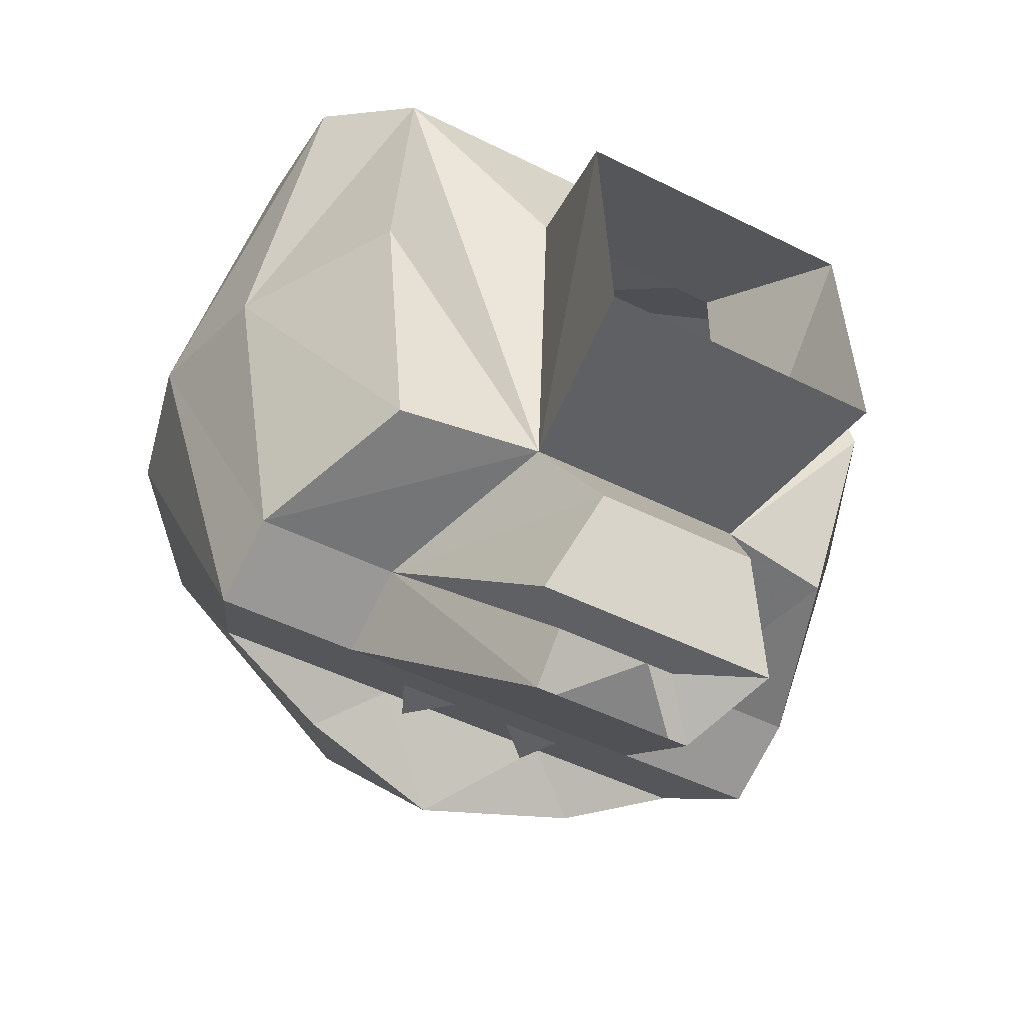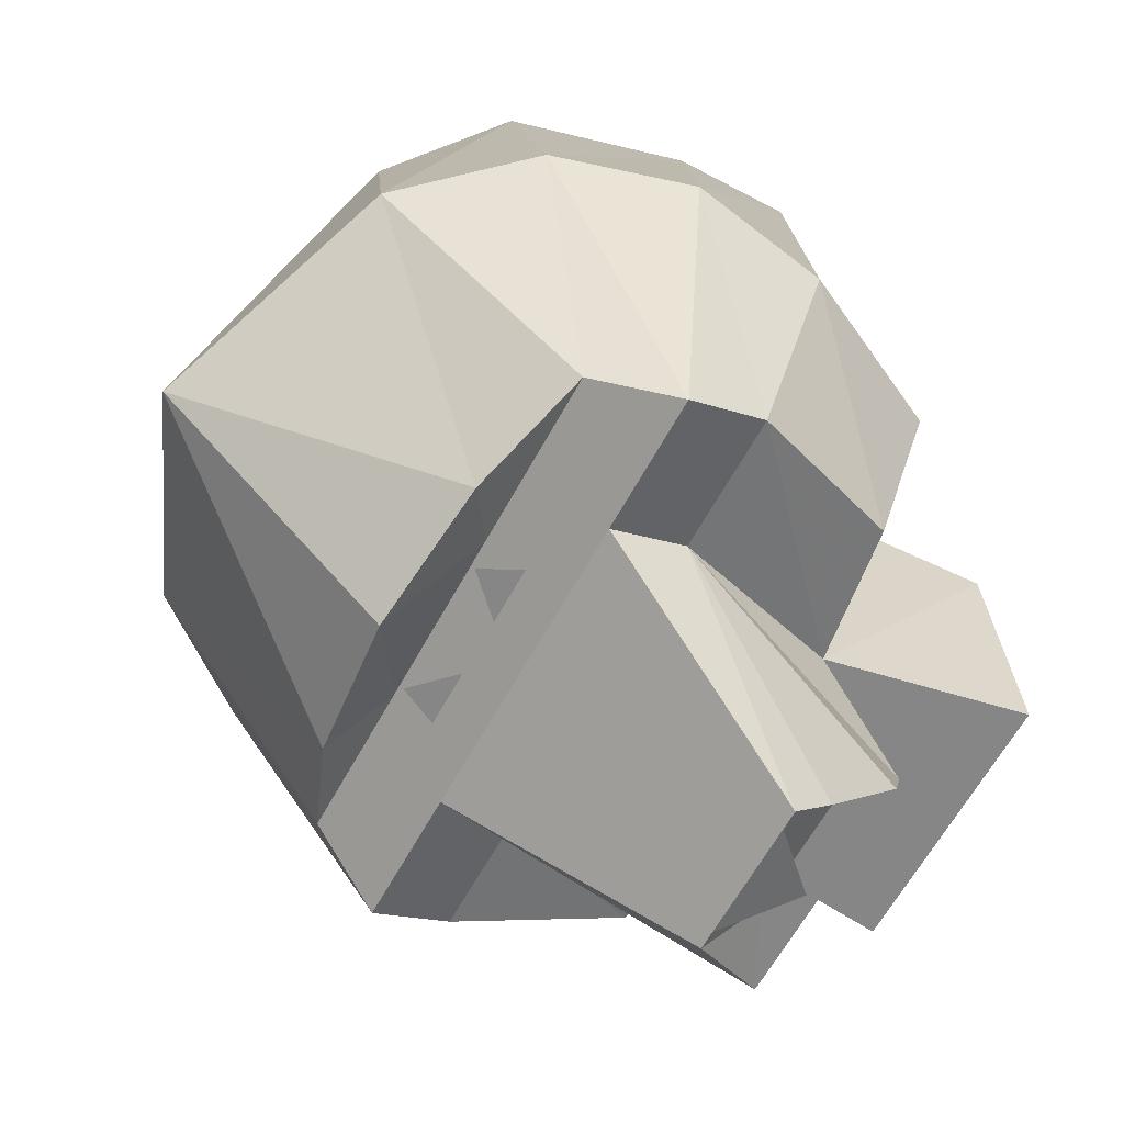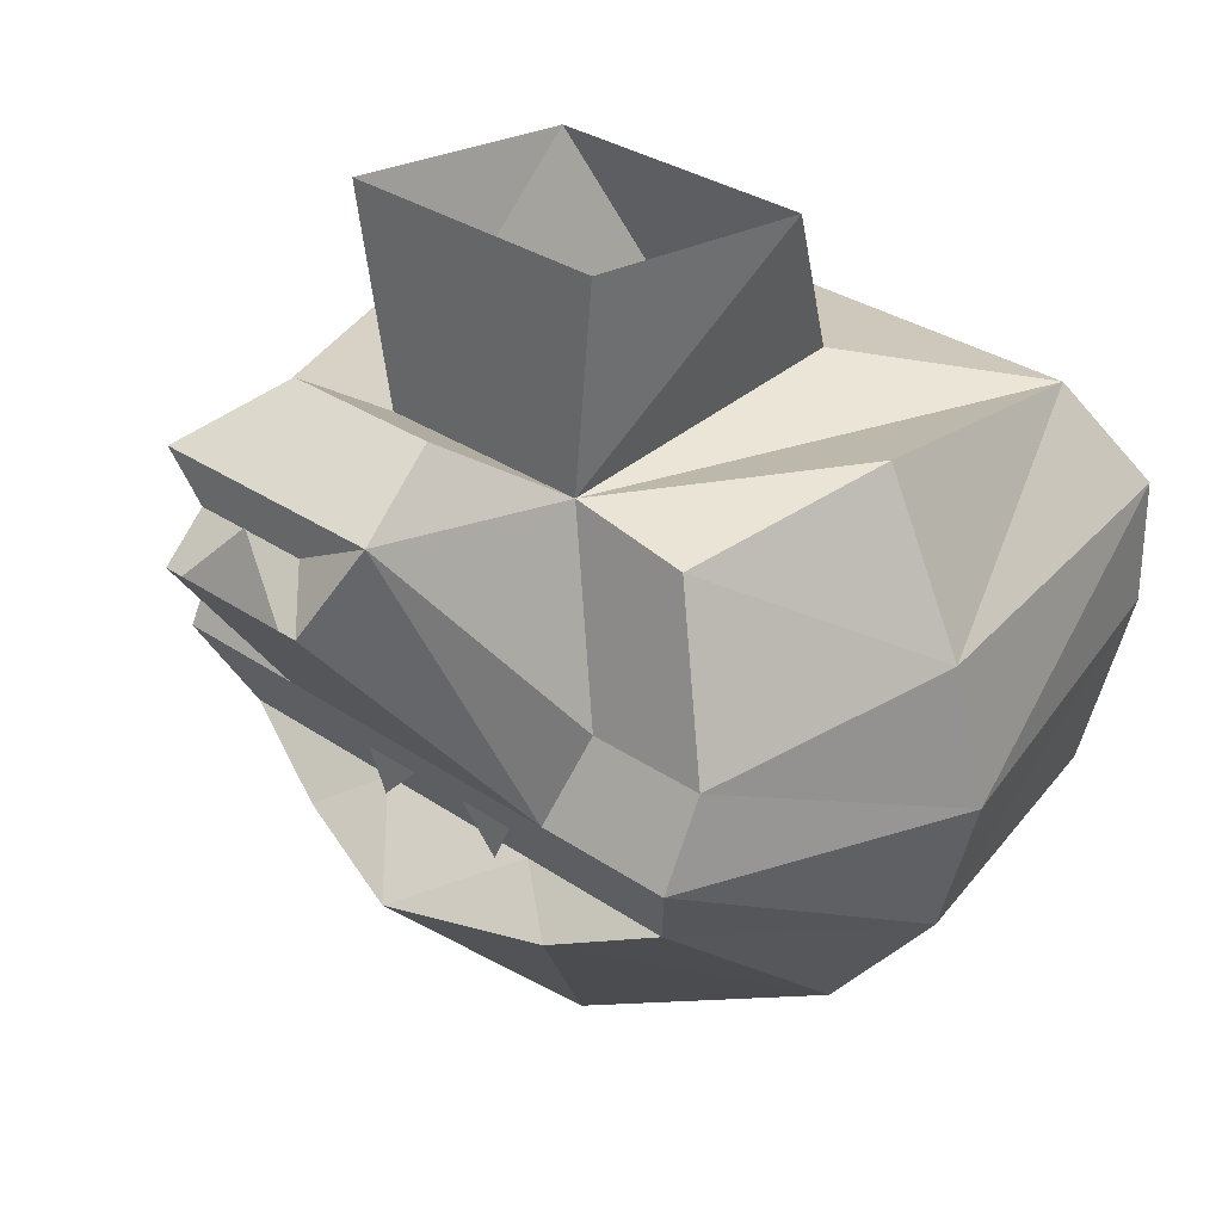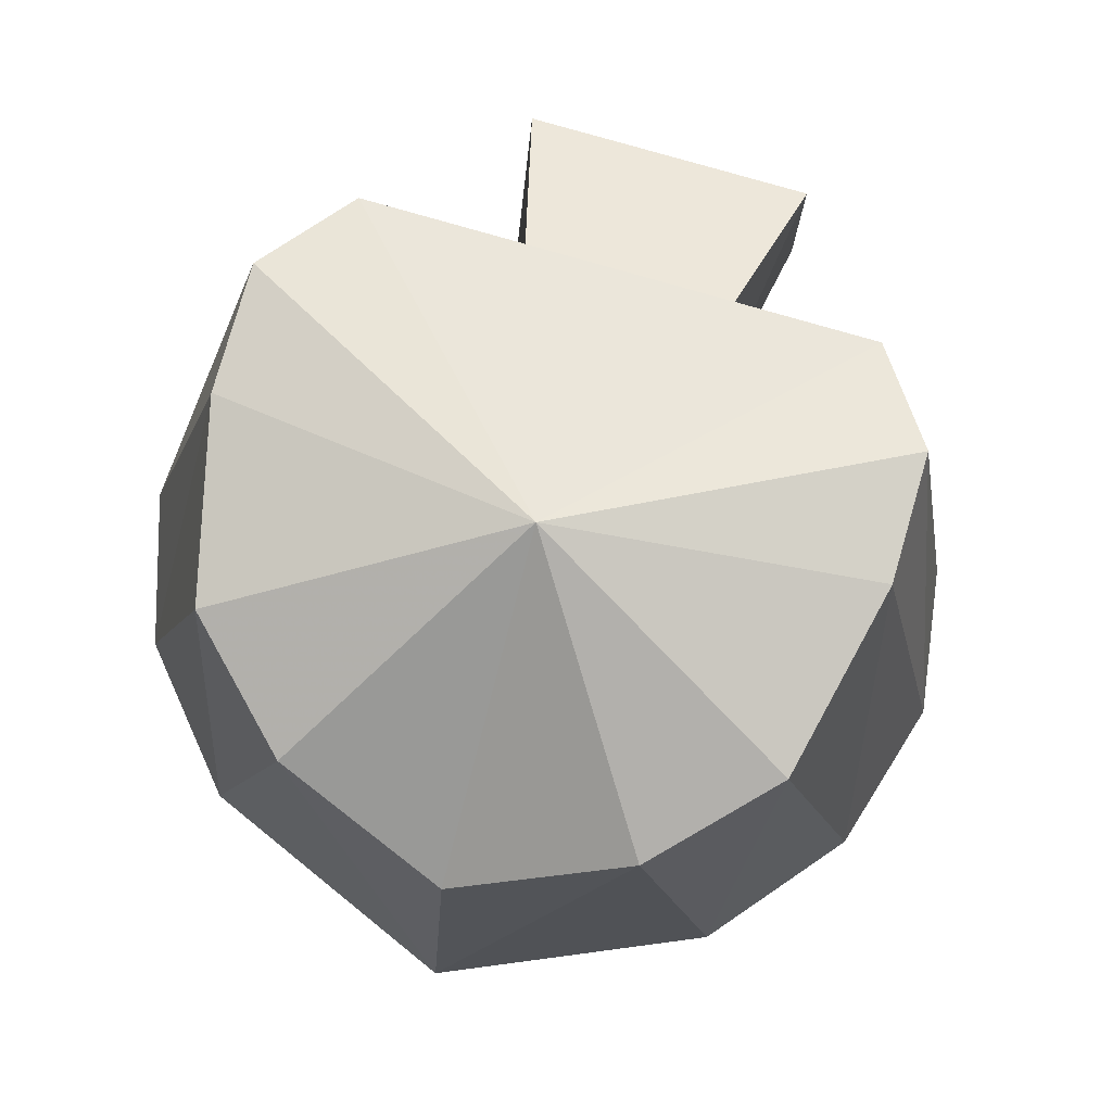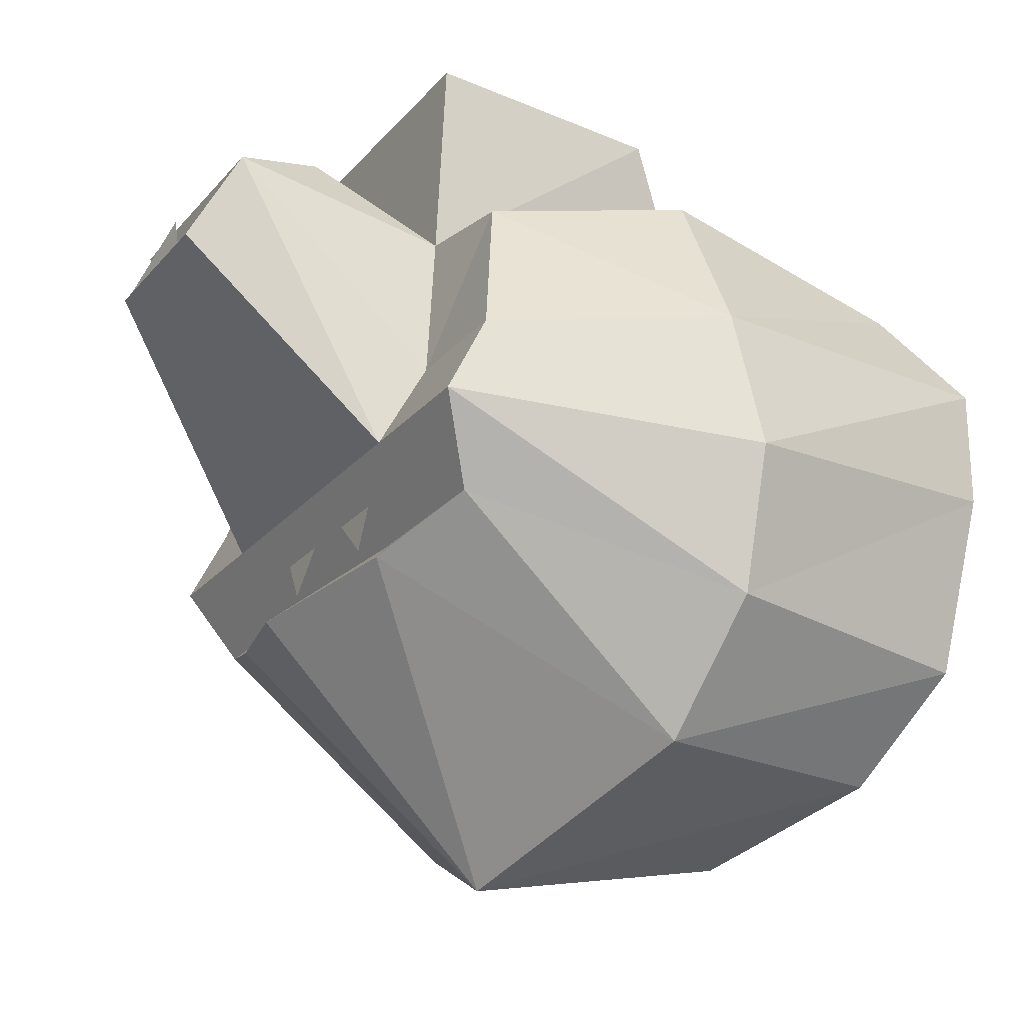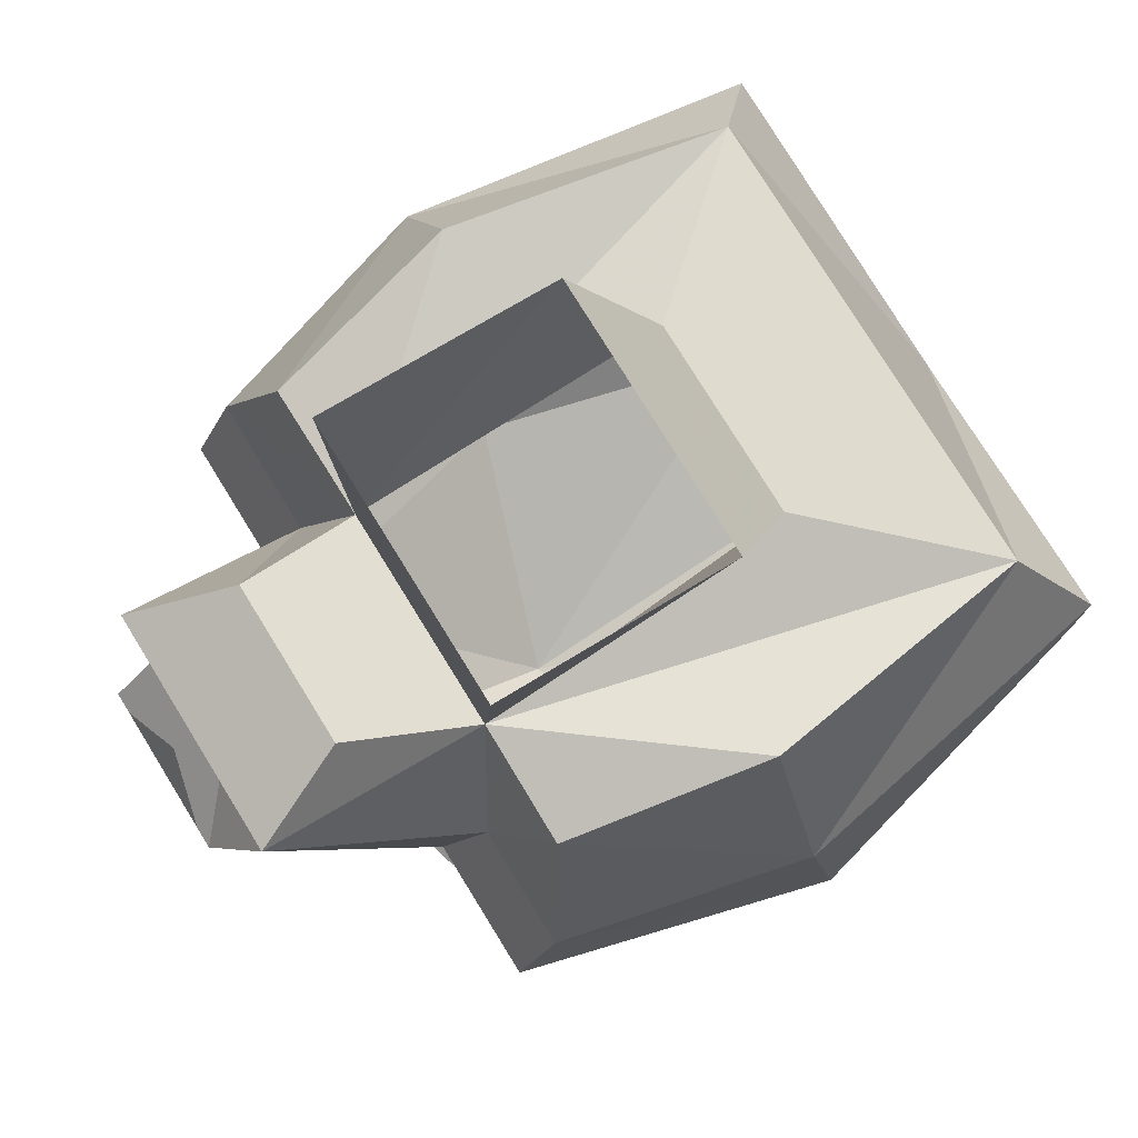
<metadata>
{"format":"obj","ext":"obj","renderer":"f3d","projection":"perspective","resolution":1024,"background":"white","views":[{"elev":-45.2,"azim":149.5,"up":"+Z"},{"elev":-62.1,"azim":61.6,"up":"+Z"},{"elev":30.3,"azim":-134.9,"up":"+Y"},{"elev":78.4,"azim":16.1,"up":"+Z"},{"elev":-23.7,"azim":-119.8,"up":"+Y"},{"elev":77.7,"azim":-121.7,"up":"+Y"}]}
</metadata>
<code>
v 0.02344 -1.461 -0.09375
v 0 -1.477 -0.08594
v -0.02344 -1.461 -0.09375
v -0.007812 -1.375 -0.1641
v 0.007812 -1.375 -0.1641
v 0.03125 -1.328 -0.1094
v -0.03125 -1.328 -0.1094
v -0.04688 -1.359 -0.0625
v 0.03906 -1.359 -0.0625
v 0.0625 -1.43 -0.07812
v 0.04688 -1.344 -0.1484
v -0.04688 -1.344 -0.1484
v -0.07031 -1.43 -0.07812
v -0.09375 -1.367 -0.0625
v -0.1094 -1.352 0.01562
v -0.09375 -1.367 0.125
v -0.03906 -1.352 0.0625
v -0.05469 -1.289 0.03125
v -0.05469 -1.281 -0.0625
v 0.05469 -1.281 -0.0625
v 0.05469 -1.289 0.03125
v 0.03906 -1.352 0.0625
v 0.09375 -1.367 0.125
v 0.1094 -1.352 0.01562
v 0.09375 -1.367 -0.0625
v 0.1172 -1.43 -0.07812
v 0.1172 -1.461 -0.09375
v 0.0625 -1.461 -0.09375
v 0.03125 -1.375 -0.1641
v 0.03125 -1.359 -0.1484
v -0.01562 -1.359 -0.1484
v -0.03125 -1.375 -0.1641
v -0.0625 -1.461 -0.09375
v -0.1172 -1.43 -0.07812
v -0.1406 -1.414 0.01562
v -0.1172 -1.406 0.1484
v 0 -1.469 0.1641
v 0.03125 -1.492 -0.07812
v -0.03906 -1.492 -0.07812
v 0.007812 -1.477 -0.08594
v 0.01562 -1.469 -0.08594
v 0.03125 -1.477 -0.08594
v 0.02344 -1.492 -0.08594
v -0.03125 -1.492 -0.08594
v -0.03906 -1.477 -0.08594
v -0.02344 -1.469 -0.08594
v -0.01562 -1.477 -0.08594
v 0 -1.352 -0.1562
v 0.02344 -1.375 -0.1641
v -0.02344 -1.375 -0.1641
v 0.1016 -1.492 -0.07812
v 0 -1.516 -0.1094
v -0.0625 -1.508 -0.09375
v -0.1016 -1.492 -0.07812
v -0.1172 -1.461 -0.09375
v -0.1484 -1.469 0.02344
v -0.1172 -1.453 0.1484
v -0.1016 -1.523 0.1406
v -0.0625 -1.562 0.125
v 0 -1.586 0.09375
v 0.0625 -1.562 0.125
v 0.1016 -1.523 0.1406
v 0.1172 -1.453 0.1484
v 0.1172 -1.406 0.1484
v 0.1406 -1.414 0.01562
v 0.1484 -1.469 0.02344
v 0.1328 -1.523 0.02344
v 0.09375 -1.57 0.01562
v 0.05469 -1.508 -0.09375
v -0.09375 -1.57 0.01562
v 0 -1.609 -0.01562
v -0.1328 -1.523 0.02344
f 1 2 3
f 1 3 4
f 1 4 5
f 48 49 50
f 6 7 8
f 6 8 9
f 6 9 10
f 6 10 11
f 6 11 7
f 7 11 12
f 7 12 8
f 8 12 13
f 14 34 35
f 14 35 15
f 34 55 56
f 34 56 35
f 24 65 25
f 25 65 26
f 26 65 66
f 26 66 27
f 27 66 67
f 27 67 51
f 51 67 68
f 51 68 69
f 71 70 53
f 71 53 52
f 71 52 69
f 71 69 68
f 70 72 54
f 70 54 53
f 72 56 55
f 72 55 54
f 8 13 14
f 9 25 26
f 9 26 10
f 10 26 27
f 10 27 28
f 13 33 34
f 13 34 14
f 15 35 16
f 16 35 36
f 27 51 38
f 27 38 28
f 39 52 53
f 39 53 54
f 39 54 33
f 33 54 55
f 33 55 34
f 35 56 36
f 36 56 57
f 23 64 65
f 23 65 24
f 51 69 38
f 38 69 52
f 38 52 39
f 59 70 71
f 59 71 60
f 60 71 61
f 61 71 68
f 61 68 62
f 62 68 67
f 62 67 63
f 63 67 66
f 63 66 64
f 64 66 65
f 58 72 70
f 58 70 59
f 57 56 72
f 57 72 58
f 8 14 15
f 8 15 16
f 8 16 17
f 8 17 18
f 8 18 19
f 8 19 9
f 9 19 20
f 9 20 21
f 9 21 22
f 9 22 23
f 9 23 24
f 9 24 25
f 16 36 37
f 16 37 23
f 16 23 22
f 16 22 17
f 17 22 18
f 18 22 21
f 28 38 39
f 28 39 33
f 36 57 37
f 37 57 58
f 37 58 59
f 37 59 60
f 37 60 61
f 37 61 62
f 37 62 63
f 37 63 64
f 37 64 23
f 10 28 29
f 10 29 30
f 10 30 11
f 11 30 12
f 12 30 31
f 12 31 32
f 12 32 33
f 12 33 13
f 28 33 32
f 28 32 29
f 29 32 31
f 29 31 30
f 40 41 42
f 40 42 43
f 44 45 46
f 44 46 47

</code>
